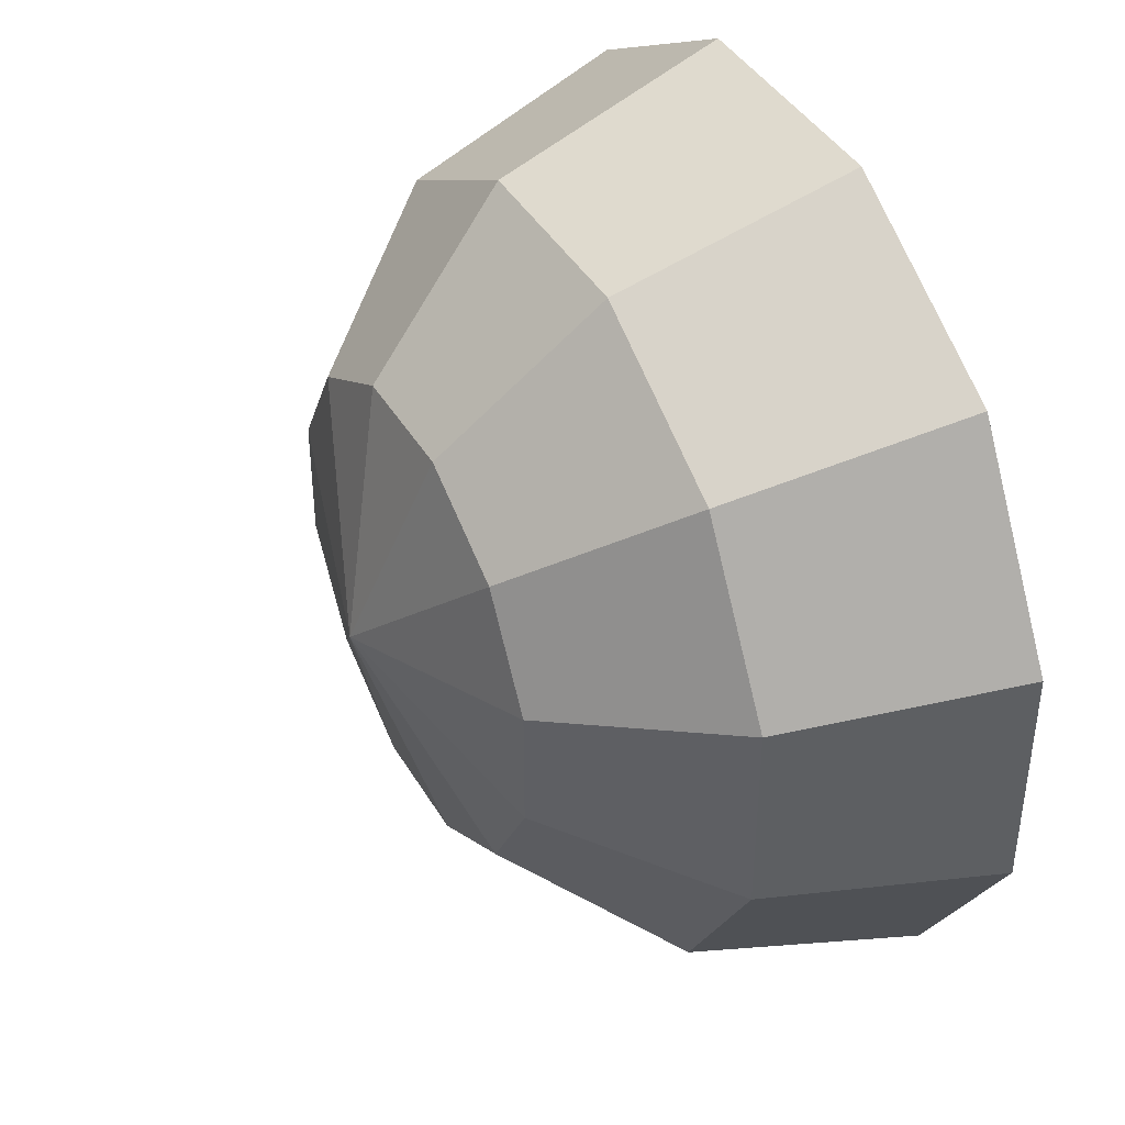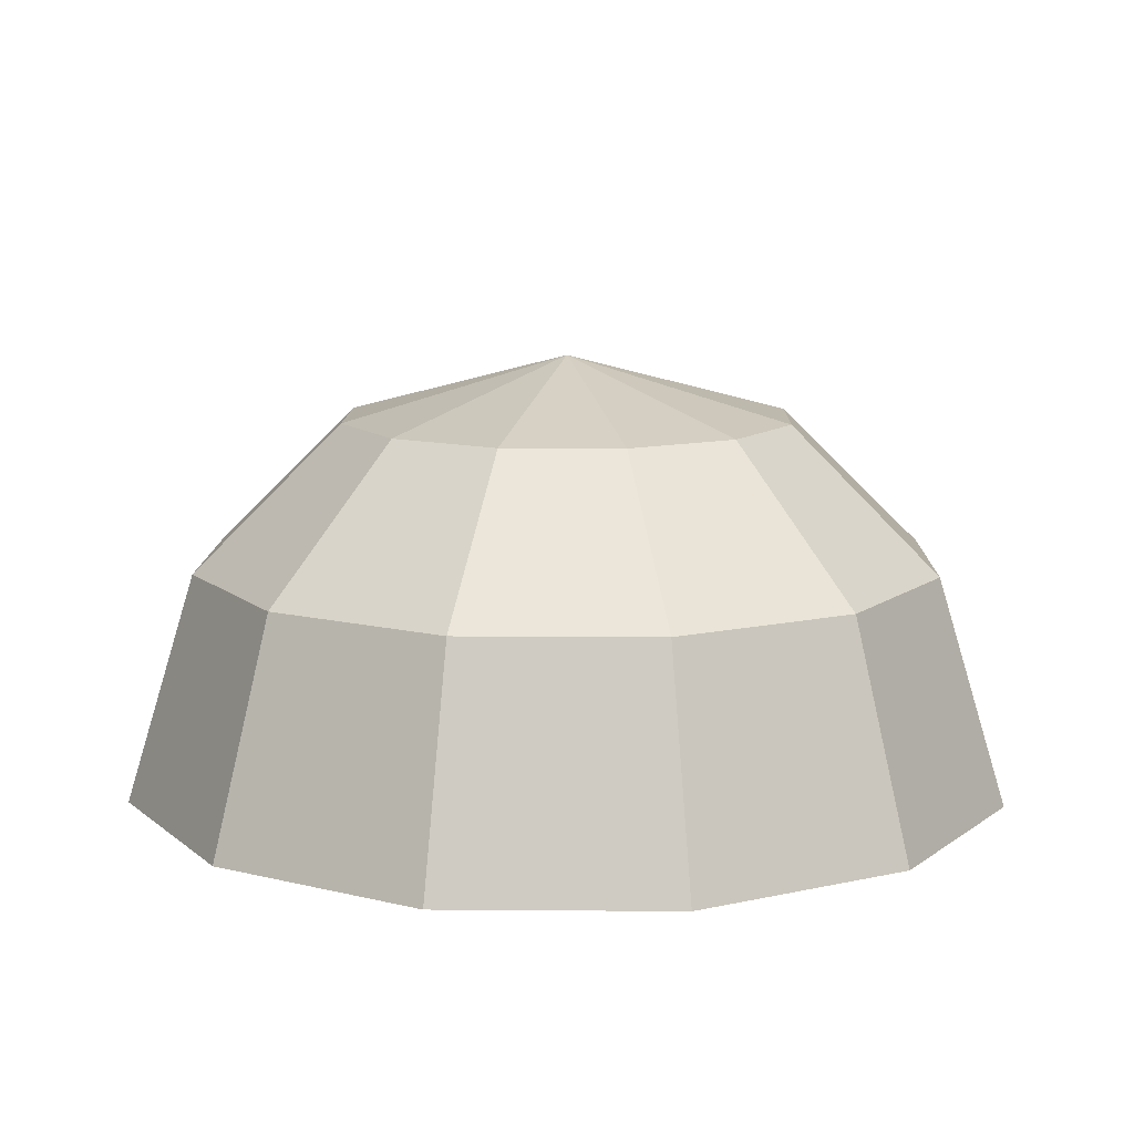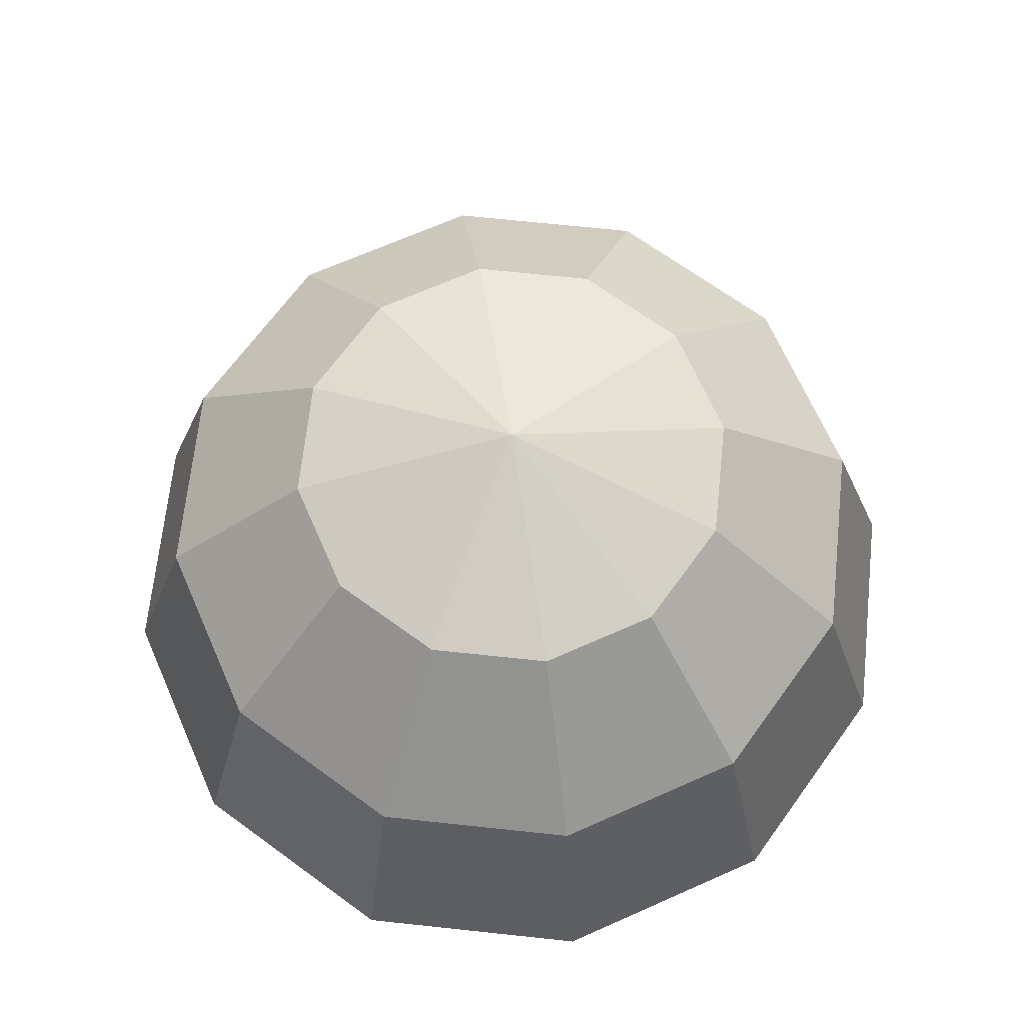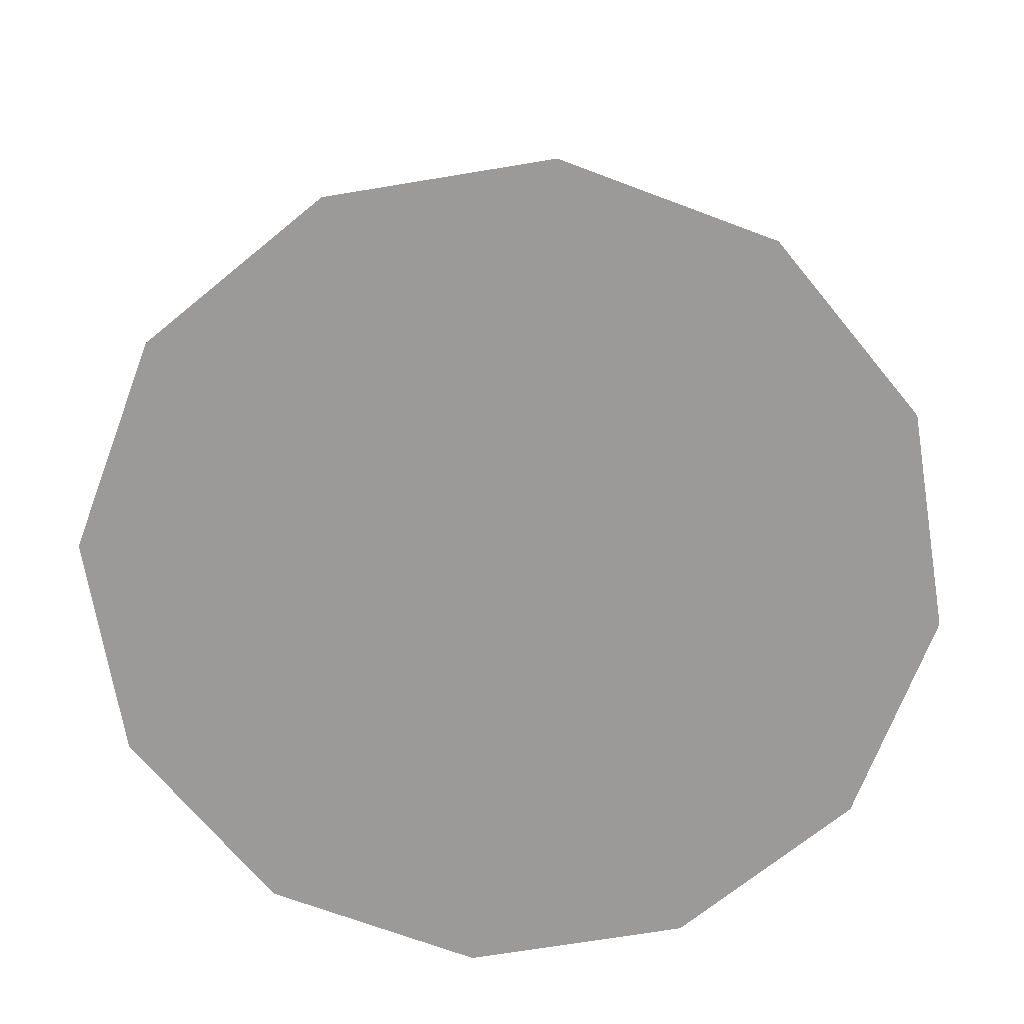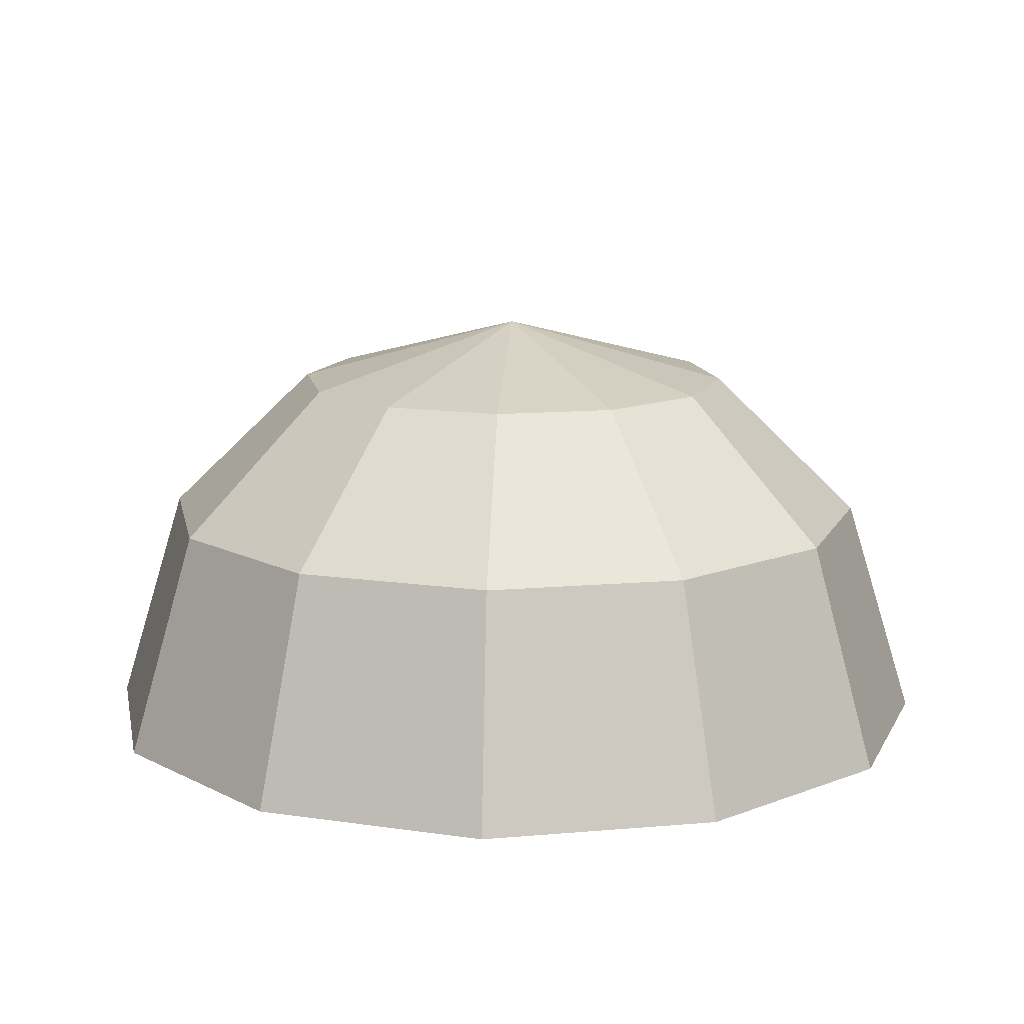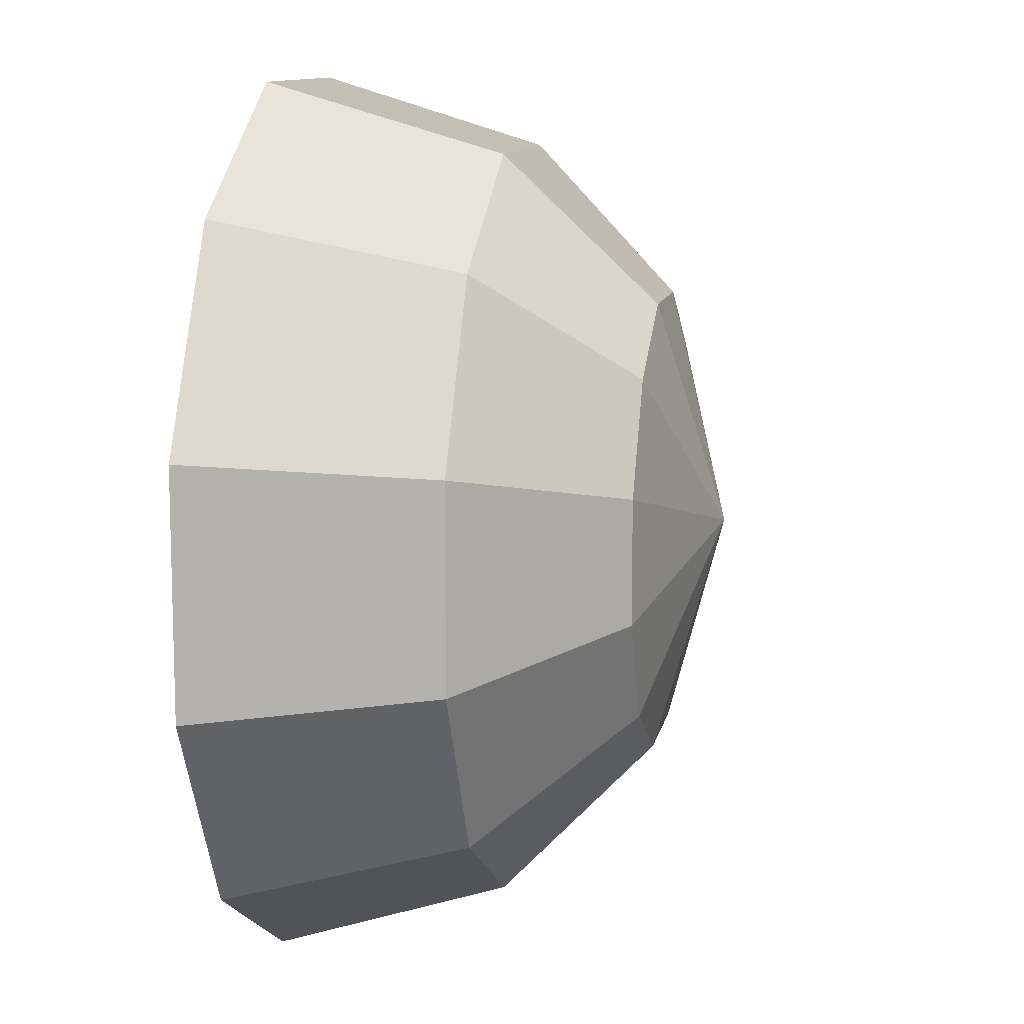
<metadata>
{"format":"obj","ext":"obj","renderer":"f3d","projection":"perspective","resolution":1024,"background":"white","views":[{"elev":41.2,"azim":-118.0,"up":"+Z"},{"elev":11.2,"azim":91.1,"up":"+Y"},{"elev":68.3,"azim":-83.9,"up":"+Y"},{"elev":-69.4,"azim":-20.6,"up":"+Y"},{"elev":13.1,"azim":-11.3,"up":"+Y"},{"elev":11.0,"azim":100.8,"up":"+Z"}]}
</metadata>
<code>
o collider
v 2.5 -1.25 -0.6699
v 2.5 -1.25 0.6699
v 1.83 -1.25 1.83
v 0.6699 -1.25 2.5
v -0.6699 -1.25 2.5
v -1.83 -1.25 1.83
v -2.5 -1.25 0.6699
v -2.5 -1.25 -0.6699
v -1.83 -1.25 -1.83
v -0.6699 -1.25 -2.5
v 0.6699 -1.25 -2.5
v 1.83 -1.25 -1.83
v -1.11e-16 1.25 2.961e-16
v 1.546 0.06063 -1.546
v 0.5659 0.06063 -2.112
v -0.5659 0.06063 -2.112
v -1.546 0.06063 -1.546
v -2.112 0.06063 -0.5659
v -2.112 0.06063 0.5659
v -1.546 0.06063 1.546
v -0.5659 0.06063 2.112
v 0.5659 0.06063 2.112
v 1.546 0.06063 1.546
v 2.112 0.06063 0.5659
v 2.112 0.06063 -0.5659
v 0.936 0.894 -0.936
v 0.3426 0.894 -1.279
v -0.3426 0.894 -1.279
v -0.936 0.894 -0.936
v -1.279 0.894 -0.3426
v -1.279 0.894 0.3426
v -0.936 0.894 0.936
v -0.3426 0.894 1.279
v 0.3426 0.894 1.279
v 0.936 0.894 0.936
v 1.279 0.894 0.3426
v 1.279 0.894 -0.3426
g collider_default
f 1 25 24 2
f 4 22 21 5
f 8 18 17 9
f 11 15 14 12
f 13 27 28
f 13 30 31
f 13 33 34
f 13 35 36
f 14 26 37 25
f 17 29 28 16
f 20 32 31 19
f 23 35 34 22
f 3 23 22 4
f 7 19 18 8
f 9 17 16 10
f 12 14 25 1
f 13 28 29
f 13 31 32
f 13 34 35
f 13 36 37
f 15 27 26 14
f 18 30 29 17
f 21 33 32 20
f 24 36 35 23
f 2 3 4 5 6 7 8 9 10 11 12 1
f 13 26 27
f 13 29 30
f 13 32 33
f 16 28 27 15
f 19 31 30 18
f 22 34 33 21
f 25 37 36 24
f 2 24 23 3
f 6 20 19 7
f 10 16 15 11
f 37 26 13
f 5 21 20 6

</code>
